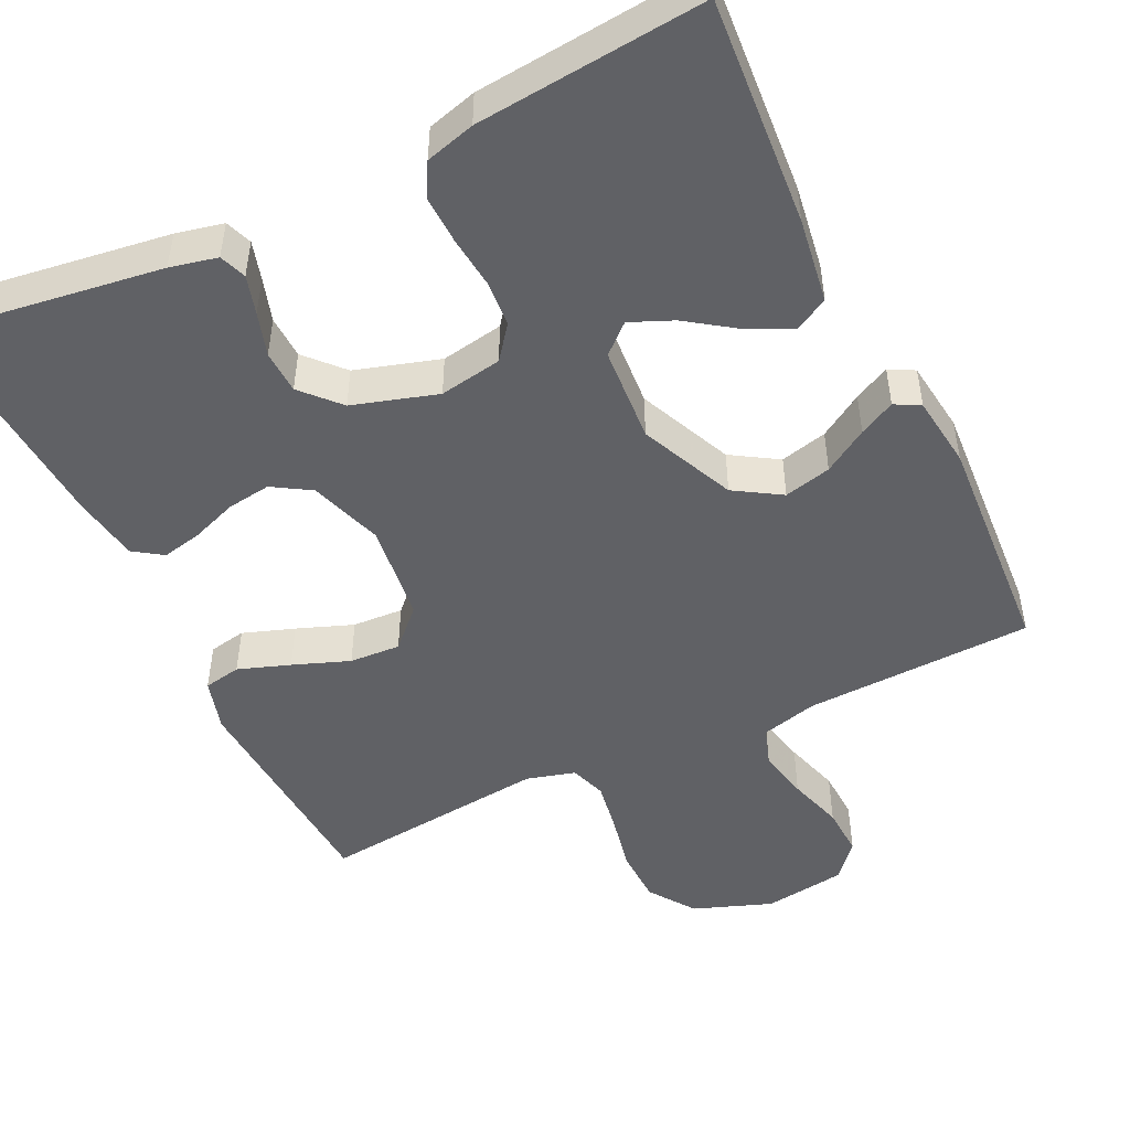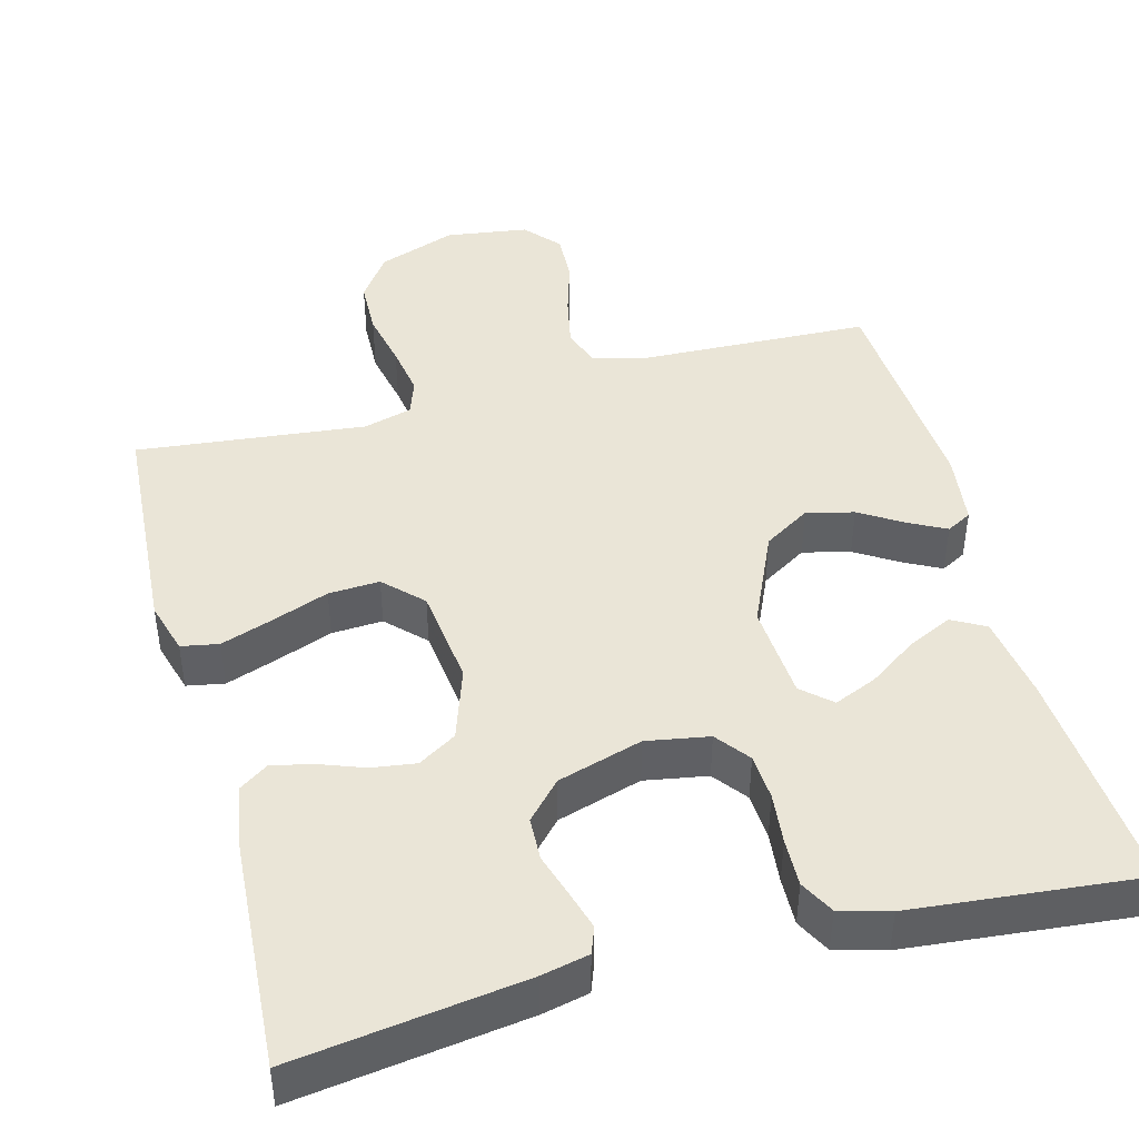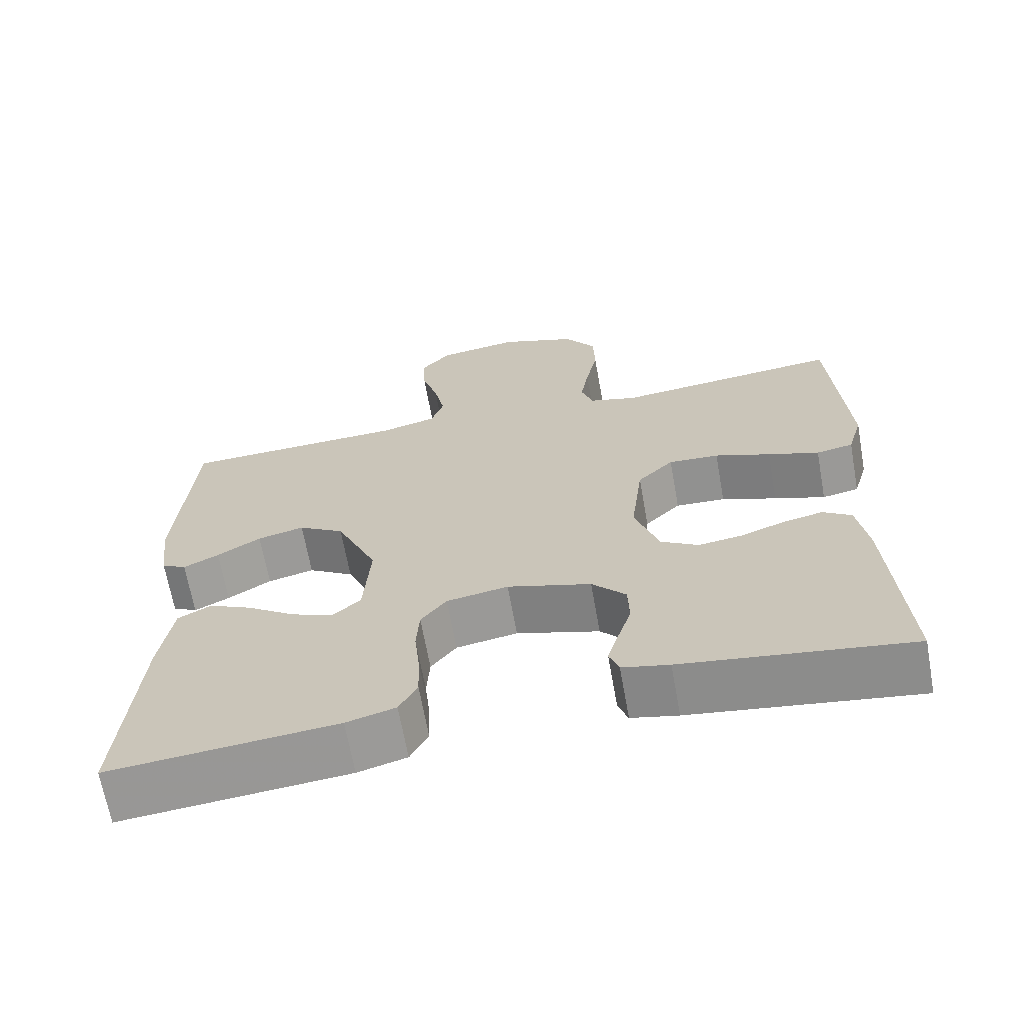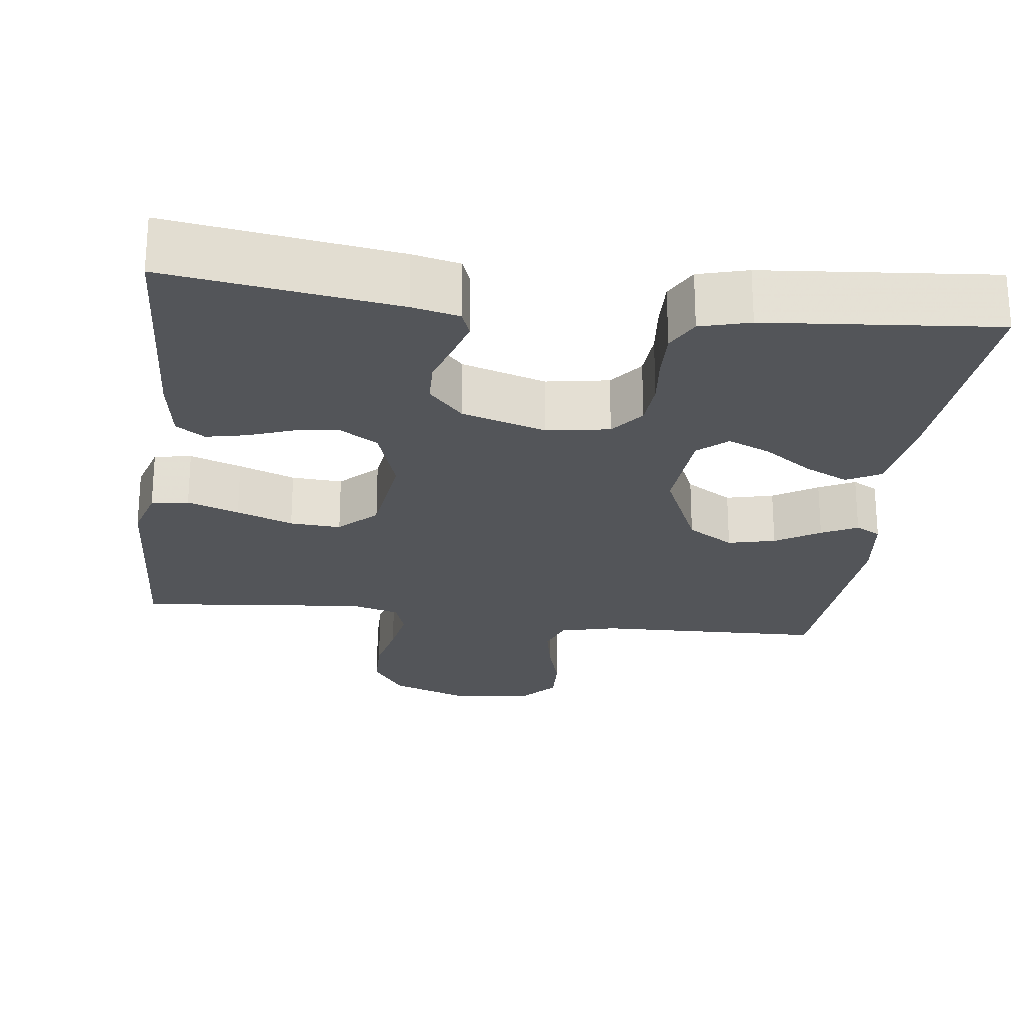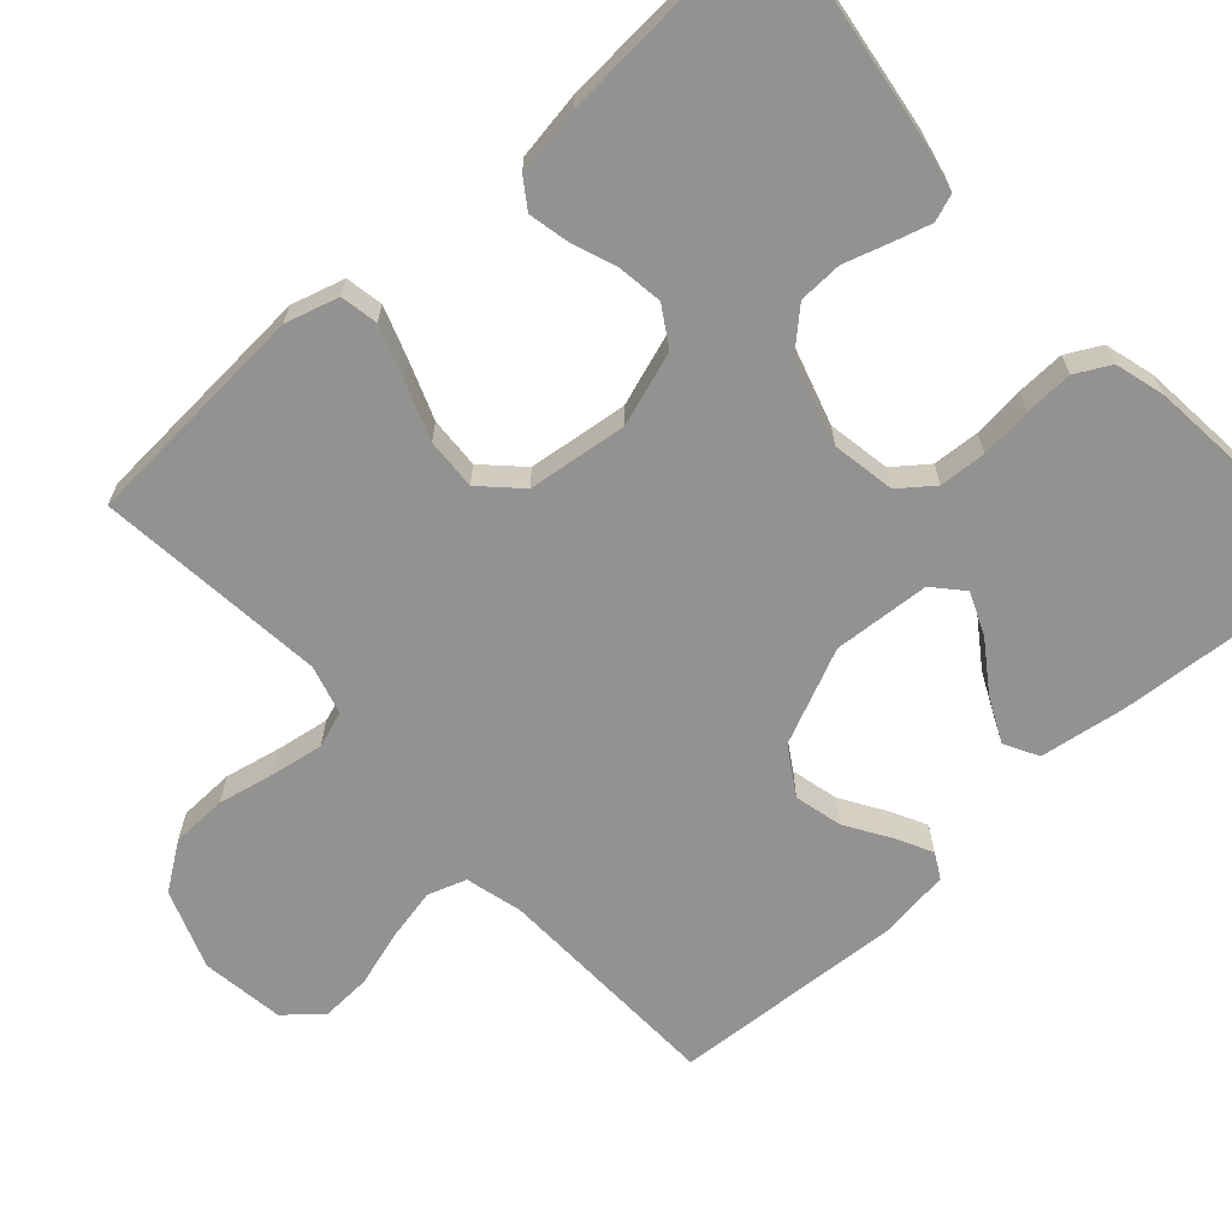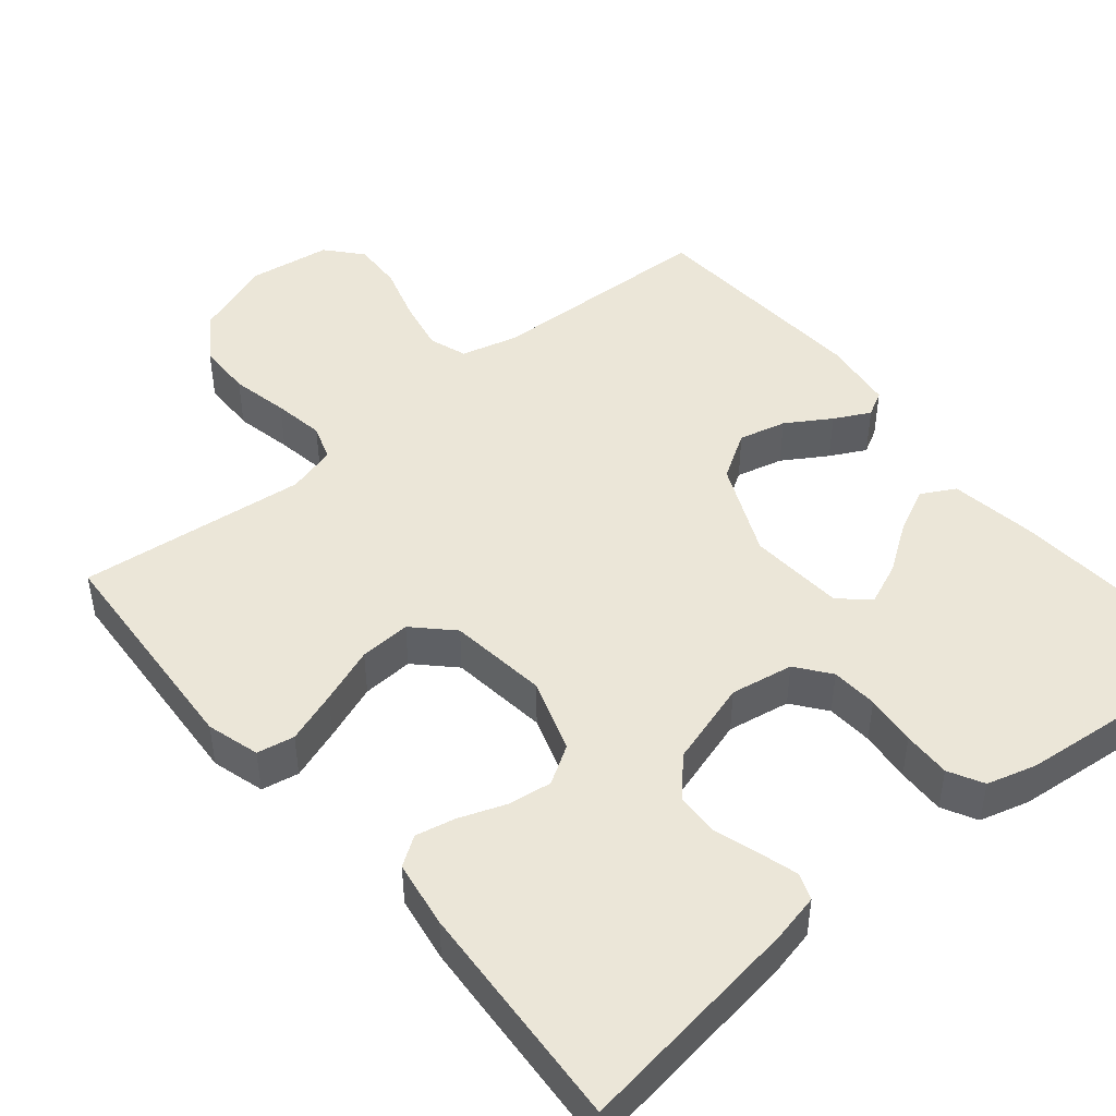
<metadata>
{"format":"obj","ext":"obj","renderer":"f3d","projection":"perspective","resolution":1024,"background":"white","views":[{"elev":-49.0,"azim":-154.2,"up":"+Y"},{"elev":44.3,"azim":165.2,"up":"+Y"},{"elev":-66.9,"azim":10.2,"up":"+Z"},{"elev":-24.2,"azim":172.6,"up":"+Y"},{"elev":-66.4,"azim":132.1,"up":"+Y"},{"elev":46.6,"azim":140.4,"up":"+Y"}]}
</metadata>
<code>
v 0.5 0.07 0.5
v 0.519 0.07 0.2
v 0.499 0.07 0.131
v 0.45 0.07 0.122
v 0.382 0.07 0.146
v 0.308 0.07 0.174
v 0.241 0.07 0.178
v 0.193 0.07 0.13
v 0.177 0.07 0
v 0.209 0.07 -0.096
v 0.259 0.07 -0.127
v 0.317 0.07 -0.119
v 0.377 0.07 -0.097
v 0.429 0.07 -0.086
v 0.467 0.07 -0.112
v 0.481 0.07 -0.2
v 0.5 0.07 -0.5
v 0.2 0.07 -0.457
v 0.138 0.07 -0.443
v 0.125 0.07 -0.408
v 0.14 0.07 -0.357
v 0.158 0.07 -0.3
v 0.156 0.07 -0.243
v 0.111 0.07 -0.194
v 0 0.07 -0.16
v -0.082 0.07 -0.174
v -0.116 0.07 -0.218
v -0.12 0.07 -0.279
v -0.113 0.07 -0.346
v -0.111 0.07 -0.409
v -0.135 0.07 -0.454
v -0.2 0.07 -0.472
v -0.5 0.07 -0.5
v -0.477 0.07 -0.2
v -0.46 0.07 -0.088
v -0.416 0.07 -0.064
v -0.358 0.07 -0.092
v -0.295 0.07 -0.136
v -0.239 0.07 -0.16
v -0.201 0.07 -0.126
v -0.192 0.07 0
v -0.247 0.07 0.124
v -0.308 0.07 0.162
v -0.37 0.07 0.147
v -0.428 0.07 0.111
v -0.475 0.07 0.087
v -0.508 0.07 0.105
v -0.52 0.07 0.2
v -0.5 0.07 0.5
v -0.2 0.07 0.51
v -0.126 0.07 0.529
v -0.109 0.07 0.579
v -0.123 0.07 0.647
v -0.145 0.07 0.72
v -0.148 0.07 0.786
v -0.108 0.07 0.832
v 0 0.07 0.847
v 0.103 0.07 0.809
v 0.145 0.07 0.749
v 0.147 0.07 0.676
v 0.131 0.07 0.601
v 0.12 0.07 0.534
v 0.136 0.07 0.487
v 0.2 0.07 0.469
v 0.5 0 0.5
v 0.519 0 0.2
v 0.499 0 0.131
v 0.45 0 0.122
v 0.382 0 0.146
v 0.308 0 0.174
v 0.241 0 0.178
v 0.193 0 0.13
v 0.177 0 0
v 0.209 0 -0.096
v 0.259 0 -0.127
v 0.317 0 -0.119
v 0.377 0 -0.097
v 0.429 0 -0.086
v 0.467 0 -0.112
v 0.481 0 -0.2
v 0.5 0 -0.5
v 0.2 0 -0.457
v 0.138 0 -0.443
v 0.125 0 -0.408
v 0.14 0 -0.357
v 0.158 0 -0.3
v 0.156 0 -0.243
v 0.111 0 -0.194
v 0 0 -0.16
v -0.082 0 -0.174
v -0.116 0 -0.218
v -0.12 0 -0.279
v -0.113 0 -0.346
v -0.111 0 -0.409
v -0.135 0 -0.454
v -0.2 0 -0.472
v -0.5 0 -0.5
v -0.477 0 -0.2
v -0.46 0 -0.088
v -0.416 0 -0.064
v -0.358 0 -0.092
v -0.295 0 -0.136
v -0.239 0 -0.16
v -0.201 0 -0.126
v -0.192 0 0
v -0.247 0 0.124
v -0.308 0 0.162
v -0.37 0 0.147
v -0.428 0 0.111
v -0.475 0 0.087
v -0.508 0 0.105
v -0.52 0 0.2
v -0.5 0 0.5
v -0.2 0 0.51
v -0.126 0 0.529
v -0.109 0 0.579
v -0.123 0 0.647
v -0.145 0 0.72
v -0.148 0 0.786
v -0.108 0 0.832
v 0 0 0.847
v 0.103 0 0.809
v 0.145 0 0.749
v 0.147 0 0.676
v 0.131 0 0.601
v 0.12 0 0.534
v 0.136 0 0.487
v 0.2 0 0.469
f 58 59 60 61
f 58 61 62
f 57 58 62
f 56 57 62 63
f 53 54 55 56
f 52 53 56 63
f 47 48 49 50
f 47 50 51
f 44 45 46 47
f 44 47 51
f 43 44 51
f 42 43 51
f 41 42 51 52
f 35 36 37 38
f 35 38 39
f 34 35 39
f 33 34 39
f 32 33 39 40
f 28 29 30 31
f 27 28 31 32
f 19 20 21 22
f 17 18 19 22
f 17 22 23
f 16 17 23 24
f 12 13 14 15
f 11 12 15 16
f 3 4 5 6
f 1 2 3 6
f 64 1 6 7
f 63 64 7 8
f 52 63 8 9
f 41 52 9 10
f 27 32 40 41
f 26 27 41
f 25 26 41 10
f 11 16 24 25
f 10 11 25
f 125 124 123 122
f 126 125 122
f 126 122 121
f 127 126 121 120
f 120 119 118 117
f 127 120 117 116
f 114 113 112 111
f 115 114 111
f 111 110 109 108
f 115 111 108
f 115 108 107
f 115 107 106
f 116 115 106 105
f 102 101 100 99
f 103 102 99
f 103 99 98
f 103 98 97
f 104 103 97 96
f 95 94 93 92
f 96 95 92 91
f 86 85 84 83
f 86 83 82 81
f 87 86 81
f 88 87 81 80
f 79 78 77 76
f 80 79 76 75
f 70 69 68 67
f 70 67 66 65
f 71 70 65 128
f 72 71 128 127
f 73 72 127 116
f 74 73 116 105
f 105 104 96 91
f 105 91 90
f 74 105 90 89
f 89 88 80 75
f 89 75 74
f 1 65 66 2
f 2 66 67 3
f 3 67 68 4
f 4 68 69 5
f 5 69 70 6
f 6 70 71 7
f 7 71 72 8
f 8 72 73 9
f 9 73 74 10
f 10 74 75 11
f 11 75 76 12
f 12 76 77 13
f 13 77 78 14
f 14 78 79 15
f 15 79 80 16
f 16 80 81 17
f 17 81 82 18
f 18 82 83 19
f 19 83 84 20
f 20 84 85 21
f 21 85 86 22
f 22 86 87 23
f 23 87 88 24
f 24 88 89 25
f 25 89 90 26
f 26 90 91 27
f 27 91 92 28
f 28 92 93 29
f 29 93 94 30
f 30 94 95 31
f 31 95 96 32
f 32 96 97 33
f 33 97 98 34
f 34 98 99 35
f 35 99 100 36
f 36 100 101 37
f 37 101 102 38
f 38 102 103 39
f 39 103 104 40
f 40 104 105 41
f 41 105 106 42
f 42 106 107 43
f 43 107 108 44
f 44 108 109 45
f 45 109 110 46
f 46 110 111 47
f 47 111 112 48
f 48 112 113 49
f 49 113 114 50
f 50 114 115 51
f 51 115 116 52
f 52 116 117 53
f 53 117 118 54
f 54 118 119 55
f 55 119 120 56
f 56 120 121 57
f 57 121 122 58
f 58 122 123 59
f 59 123 124 60
f 60 124 125 61
f 61 125 126 62
f 62 126 127 63
f 63 127 128 64
f 64 128 65 1

</code>
